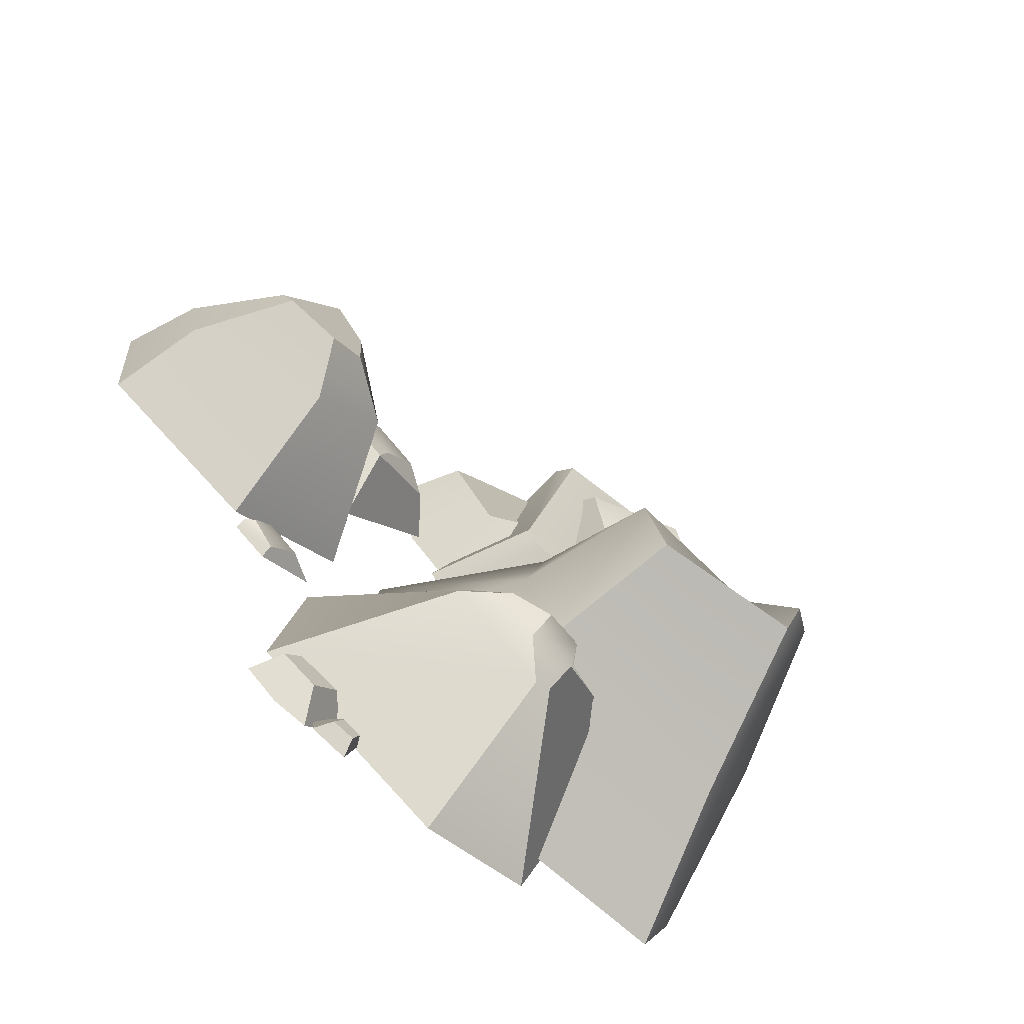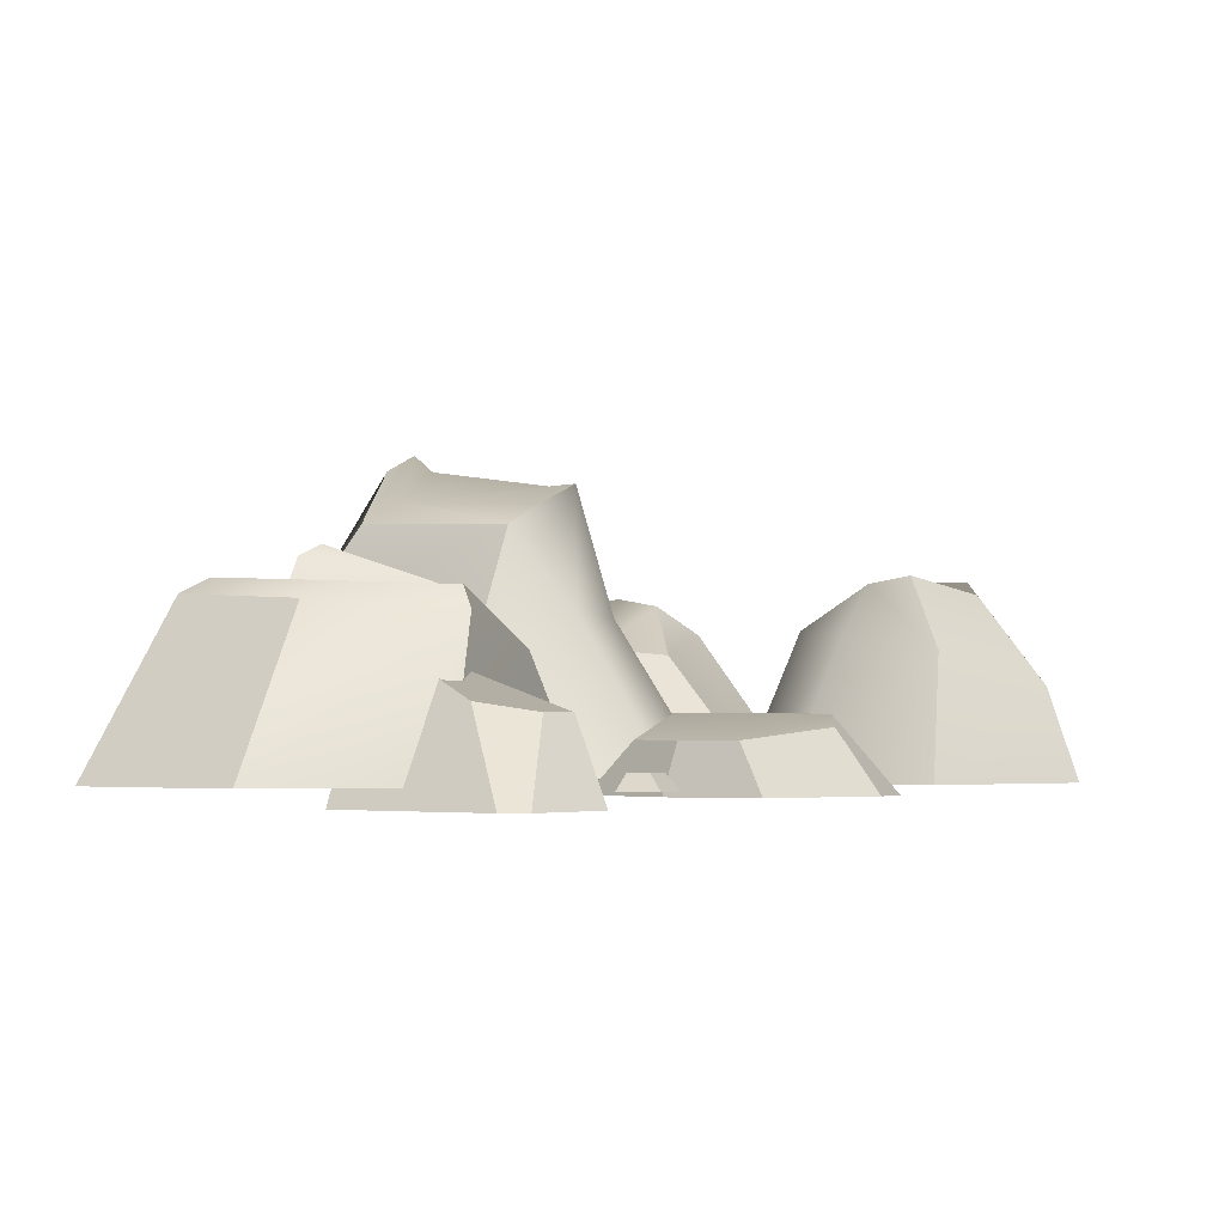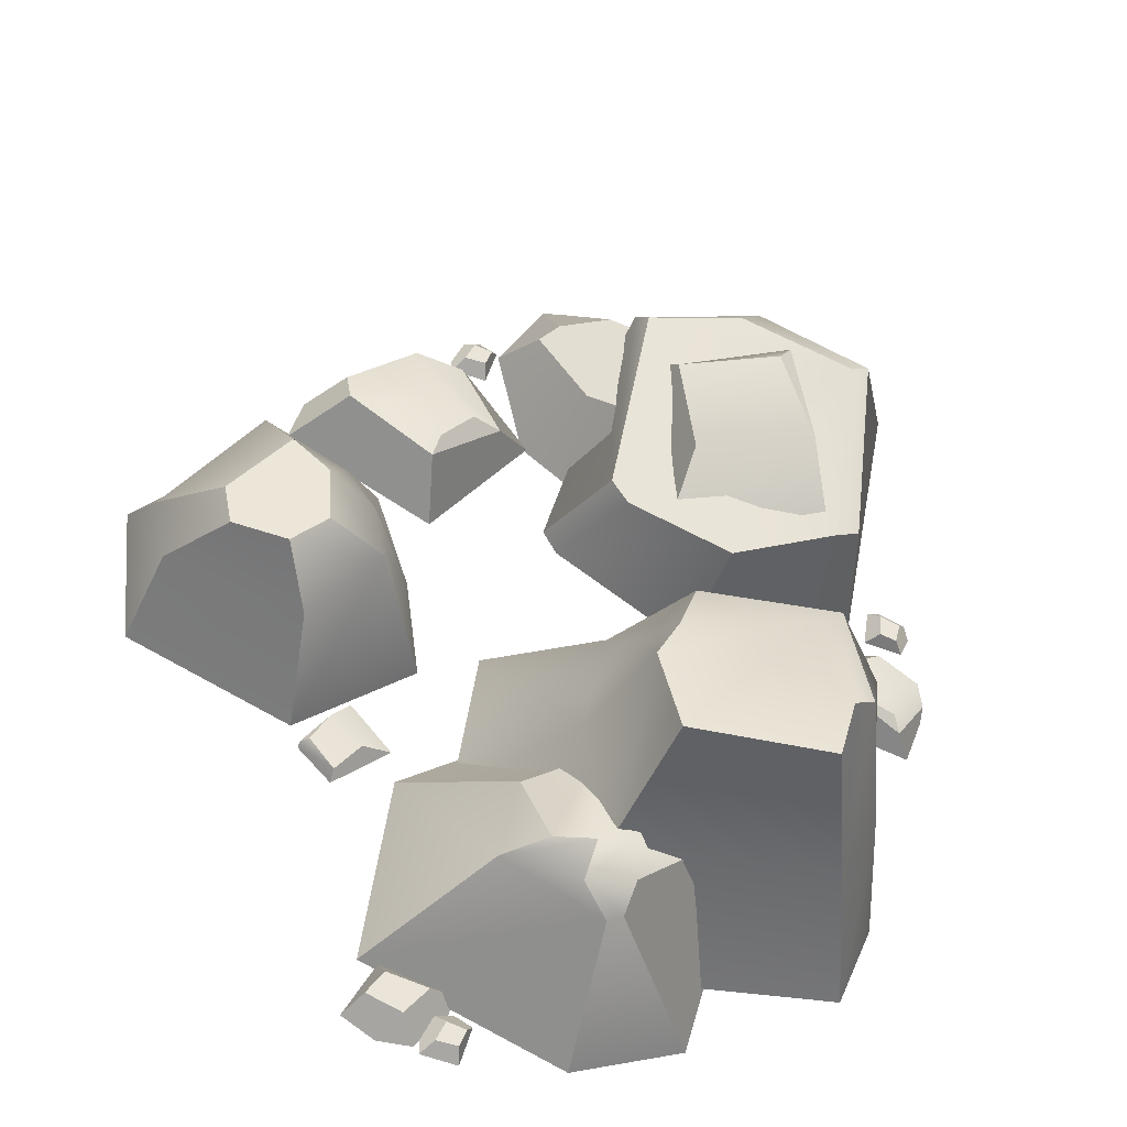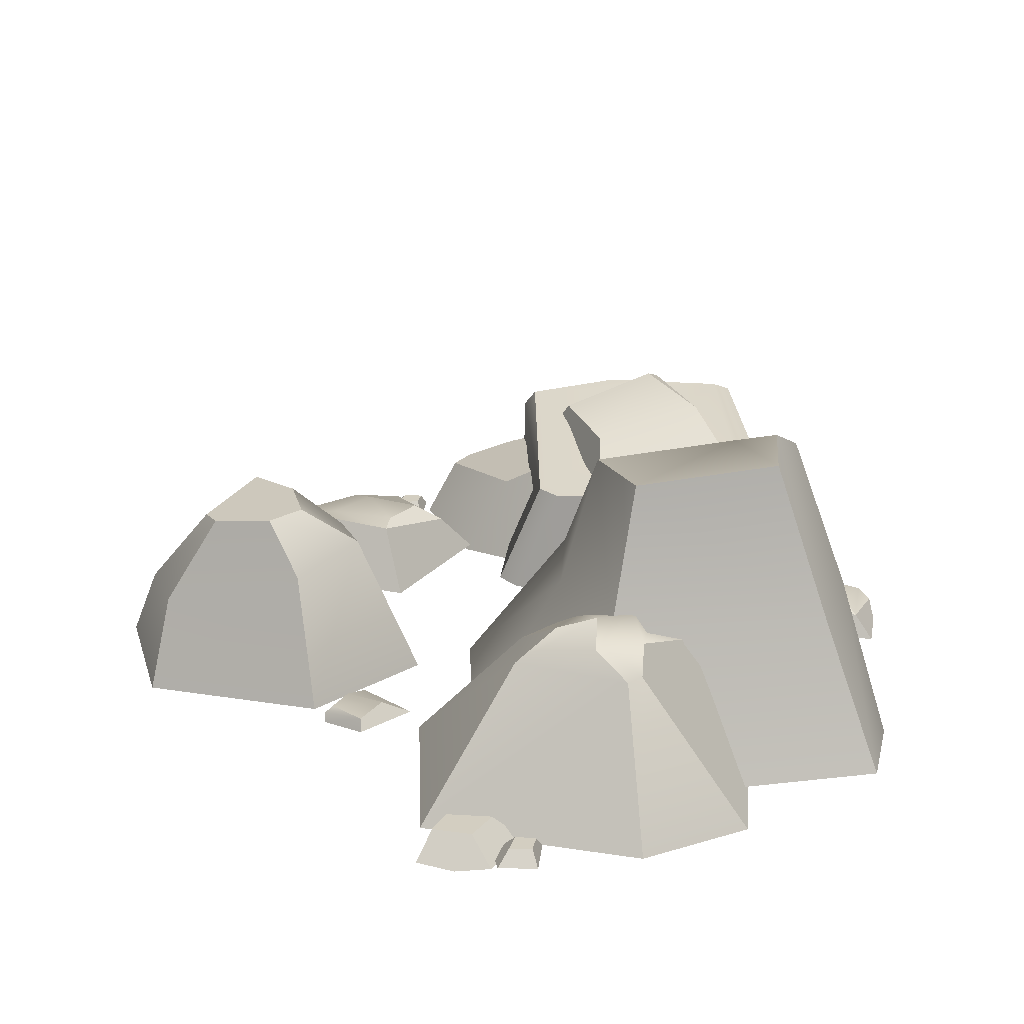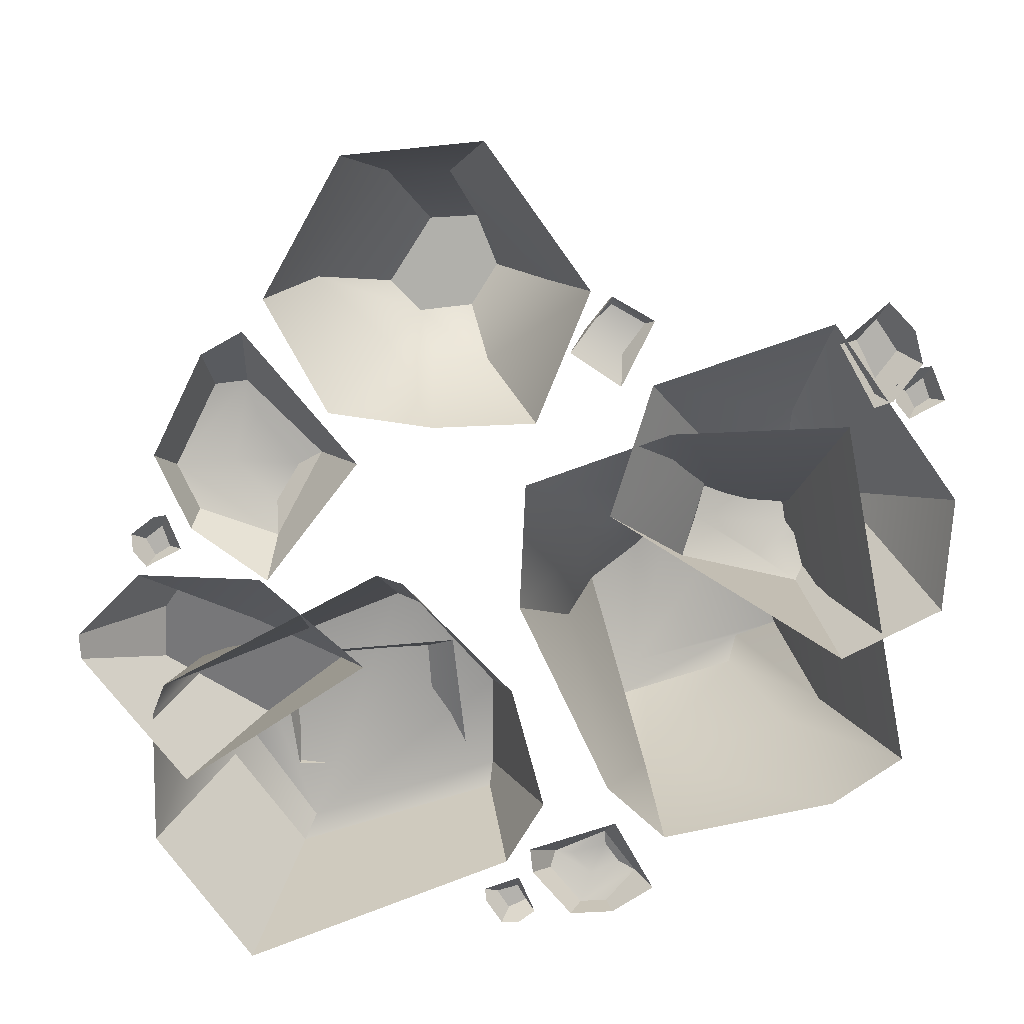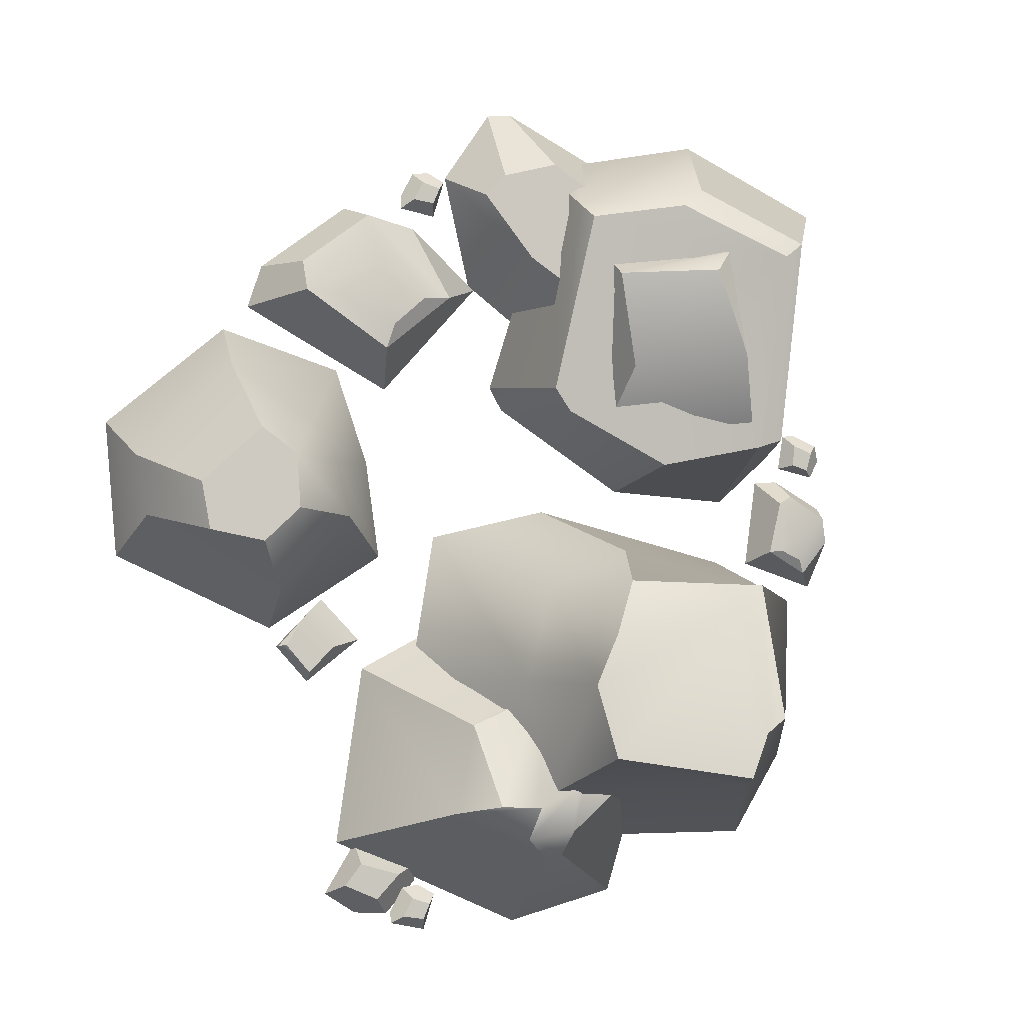
<metadata>
{"format":"obj","ext":"obj","renderer":"f3d","projection":"perspective","resolution":1024,"background":"white","views":[{"elev":-71.4,"azim":138.4,"up":"+Z"},{"elev":-2.4,"azim":5.7,"up":"+Y"},{"elev":-34.7,"azim":167.1,"up":"+Z"},{"elev":24.9,"azim":169.3,"up":"+Y"},{"elev":-79.6,"azim":100.4,"up":"+Y"},{"elev":-2.0,"azim":165.5,"up":"+Z"}]}
</metadata>
<code>
o Rocks01_Mesh.002
v -2.122 0 -0.4899
v 0.1946 0 -0.3024
v -2.531 0 -2.091
v 0.1946 0 -2.638
v -1.894 1.676 -0.6794
v -1.722 2.232 -1.724
v -0.6895 2.01 -1.898
v -0.4562 1.072 -0.7151
v -2.312 1.095 -0.7961
v -0.4562 1.072 -2.226
v -2.195 1.164 -1.95
v -0.6721 0.7789 -1.347
v 0.233 0.9826 -2.354
v -0.2799 1.127 -2.543
v -1.05 0.9442 -2.168
v -0.1226 -0.05388 -0.856
v 0.9417 -0.05388 -2.649
v -0.4502 -0.05388 -3.293
v -1.453 -0.05388 -2.319
v 1.475 -0.005796 -1.001
v 2.634 -0.005796 -0.4547
v 1.836 -0.005796 1.275
v 0.9629 -0.005796 0.9806
v 1.695 1.25 -0.3639
v 1.434 1.207 -0.1224
v 1.718 1.25 0.4472
v 2.083 1.244 -0.2835
v 1.298 0.8733 0.5256
v 1.535 0.9406 -0.7163
v 1.874 0.7791 0.9359
v 2.462 0.5777 -0.1648
v -2.917 -0 2.322
v -2.537 -0 0.3393
v -0.3508 -0 0.6972
v -0.7742 -0 2.54
v -0.7817 1.126 2.071
v -0.6892 0.7947 0.6402
v -2.27 1.087 0.4241
v -1.314 0.863 1.972
v -0.6621 0.4691 2.568
v -0.4937 0.4089 1.851
v -1.002 0.863 1.341
v -1.467 -0.1187 2.499
v -0.2711 -0.1187 3.039
v -0.1111 -0.1187 1.685
v -0.8766 -0.1187 1.078
v 0.5738 -0.05811 0.8454
v 1.642 -0.05811 1.46
v 0.8939 -0.05811 2.247
v -0.1382 -0.05811 1.639
v 0.5858 0.4085 1.306
v 0.3502 0.4085 1.514
v 0.6968 0.4085 1.757
v 1.01 0.4085 1.526
v 0.125 0.2554 1.537
v 0.644 0.4016 1.123
v 0.7634 0.2554 2.154
v 1.256 0.4016 1.552
v -1.672 1.385 1.668
v -0.986 1.152 1.651
v -1.099 1.134 0.9585
v -1.918 1.308 1.053
v -1.838 1.111 1.851
v -0.9155 0.9495 1.804
v -0.9792 0.6725 0.4639
v -2.03 1.111 0.5558
v 2.716 -0.005796 0.5481
v 2.131 1.146 0.06042
v 2.542 0.5777 0.2731
v 0.6245 -0.01751 -0.4559
v 1.028 0.9347 -0.1751
v 0.06542 0.8236 -1.718
v 0.7447 -0.05388 -1.318
v -1.229 -0.05388 -3.077
v -0.4127 0.8684 -1.494
v -0.06113 1.189 -2.293
v -0.6378 1.171 -2.17
v -0.8095 0.9749 -1.921
v -0.4642 0.9509 -2.713
v -0.5711 0.9648 -2.675
v -0.6233 1.116 -2.492
v -0.3424 1.244 -2.303
v -2.288 0 -2.638
v -1.644 2.144 -2.045
v -2.012 0.98 -2.2
v -0.6736 0 -0.09981
v -0.9071 1.664 -0.6445
v -1.035 1.072 -0.4188
v -1.684 1.832 -0.8601
v -1.898 2.113 -1.624
v -0.6888 1.543 -0.8409
v -0.7446 1.833 -1.024
v 0.3694 0 -1.389
v -0.5423 1.994 -1.38
v -0.2814 1.072 -1.389
v -2.563 0 -0.8347
v -0.9781 -0 2.666
v -2.286 1.186 1.815
v -0.1278 0.4089 2.323
v 0.07789 -0.1187 2.528
v -0.2807 0.4089 2.479
v -0.4495 -0.1187 3.055
v -0.2565 -0 0.8678
v -0.5749 0.7953 0.8122
v -2.157 -0 -0.006139
v -2.087 1.098 0.3673
v -2.445 1.089 1.928
v -1.899 -0 2.837
v -1.485 1.145 2.179
v -1.655 1.041 2.318
v -1.778 1.308 1.807
v -0.7184 0.9839 2.179
v -1.279 -0 0.06666
v -1.397 0.9147 0.235
v 0.3314 -0.05811 2.096
v 0.4159 0.2554 2.057
v 1.536 -0.05811 1.774
v 1.278 0.3285 1.774
v 0.7245 -0.008273 0.2703
v 1.46 1.209 0.2666
v 1.103 0.9109 0.2199
v -2.609 0.2222 -0.3977
v -2.759 0.2222 -0.4706
v -2.807 0.2222 -0.2519
v -2.63 0.2222 -0.1458
v -2.387 -0.02472 -0.4973
v -2.919 -0.02472 -0.6838
v -2.816 0.1411 -0.576
v -2.508 0.2185 -0.4065
v -3.047 -0.02472 -0.3615
v -3.01 0.1411 -0.3283
v -3.006 -0.02472 -0.05606
v -2.645 -0.02472 0.1615
v -2.697 0.1798 0.03524
v -2.987 0.1411 -0.1388
v -2.47 -0.02472 0.1495
v -2.593 0.2185 -0.02035
v 1.353 0.08198 -1.131
v 1.176 0.07343 -1.341
v 0.9951 0.08411 -1.147
v 1.217 0.05366 -0.9205
v 1.409 0.03705 -1.137
v 1.415 -0.0421 -1.142
v 1.186 0.001693 -1.409
v 0.7778 -0.04786 -1.094
v 1.075 -0.007817 -0.7837
v 0.7825 0.1301 -2.801
v 0.9054 0.1301 -2.961
v 0.657 0.1301 -3.071
v 0.488 0.1301 -2.887
v 0.7988 -0.06542 -2.657
v 1.028 -0.06542 -3.041
v 0.7978 -0.06542 -3.191
v 0.5543 -0.06542 -3.208
v 0.3282 -0.06542 -2.962
v 0.3098 -0.06542 -2.824
v 0.2841 0.08097 -3.24
v 0.2358 0.08097 -3.125
v 0.369 0.08097 -3.081
v 0.4384 0.08097 -3.216
v 0.2642 -0.01813 -3.331
v 0.1812 -0.01813 -3.061
v 0.5224 -0.01813 -3.275
v 0.3085 -0.01813 -2.989
v 0.4316 -0.01813 -3.004
v 0.5245 -0.01813 -3.185
v 0.2132 0.08097 2.296
v 0.1648 0.08097 2.412
v 0.2981 0.08097 2.456
v 0.3675 0.08097 2.32
v 0.1932 -0.01813 2.206
v 0.1102 -0.01813 2.476
v 0.4514 -0.01813 2.261
v 0.2375 -0.01813 2.548
v 0.3607 -0.01813 2.533
v 0.4535 -0.01813 2.352
v -2.758 0.08097 0.2954
v -2.876 0.08097 0.2539
v -2.912 0.08097 0.3895
v -2.773 0.08097 0.4509
v -2.669 -0.01813 0.2703
v -2.943 -0.01813 0.2031
v -2.709 -0.01813 0.5313
v -3.007 -0.01813 0.3344
v -2.985 -0.01813 0.4565
v -2.799 -0.01813 0.5386
g Rocks01_Mesh.002_YellowDark
f 89 92 94 7 84 6
f 1 86 88 9
f 2 93 95 8
f 4 83 85 10
f 3 96 9 11
f 8 91 87 88
f 10 7 94 95
f 85 84 7 10
f 9 5 90 11
f 75 72 76 82 77 78
f 13 72 73 17
f 79 14 13 17 18
f 15 81 80 74 19
f 12 15 19 16
f 24 25 120 26 68 27
f 20 70 71 29
f 23 22 30 28
f 22 67 69 30
f 21 20 29 31
f 71 25 24 29
f 30 26 120 28
f 69 68 26 30
f 29 24 27 31
f 98 109 36 104 37 114 106
f 32 108 110 107
f 35 103 104 112
f 34 113 114 37
f 33 32 107 38
f 39 40 101 99 41 42
f 40 39 43 102
f 41 99 100 45
f 42 41 45 46
f 39 42 46 43
f 51 52 53 54
f 47 50 55 56
f 50 115 116 55
f 49 117 118 57
f 48 47 56 58
f 55 52 51 56
f 57 53 52 55 116
f 58 54 53 57 118
f 56 51 54 58
f 59 60 61 62
f 60 111 63 64
f 61 60 64 65
f 62 61 65 66
f 111 62 66 63
f 67 21 31 69
f 69 31 27 68
f 70 119 121 71
f 71 121 120 25
f 72 12 16 73
f 80 79 18 74
f 12 72 75
f 72 13 76
f 13 14 82 76
f 81 15 78 77
f 15 12 75 78
f 14 79 80 81
f 14 81 77 82
f 83 3 11 85
f 85 11 90 6 84
f 86 2 8 88
f 87 5 9 88
f 87 91 92
f 89 5 87 92
f 6 90 5 89
f 93 4 10 95
f 94 92 91 8 95
f 96 1 9
f 98 107 110 109
f 97 35 112
f 99 101 44 100
f 102 44 101 40
f 103 34 37 104
f 106 38 107 98
f 105 33 38 106
f 108 97 112 110
f 110 112 36 109
f 59 111 60
f 62 111 59
f 104 36 112
f 113 105 106 114
f 115 49 57 116
f 117 48 58 118
f 28 120 121
f 119 23 28 121
f 122 123 124 125
f 126 127 128 129
f 127 130 131 128
f 132 133 134 135
f 136 126 129 137
f 128 123 122 129
f 135 124 123 128 131
f 137 125 124 135 134
f 129 122 125 137
f 130 132 135 131
f 133 136 137 134
f 138 139 140 141
f 139 142 143 144
f 140 139 144 145
f 141 140 145 146
f 142 141 146 143
f 138 142 139
f 141 142 138
f 147 148 149 150
f 151 152 148 147
f 156 151 147 150
f 153 154 149 148 152
f 155 156 150 149 154
f 157 158 159 160
f 161 162 158 157
f 163 161 157 160
f 164 165 159 158 162
f 166 163 160 159 165
f 167 168 169 170
f 171 172 168 167
f 173 171 167 170
f 174 175 169 168 172
f 176 173 170 169 175
f 177 178 179 180
f 181 182 178 177
f 183 181 177 180
f 184 185 179 178 182
f 186 183 180 179 185

</code>
